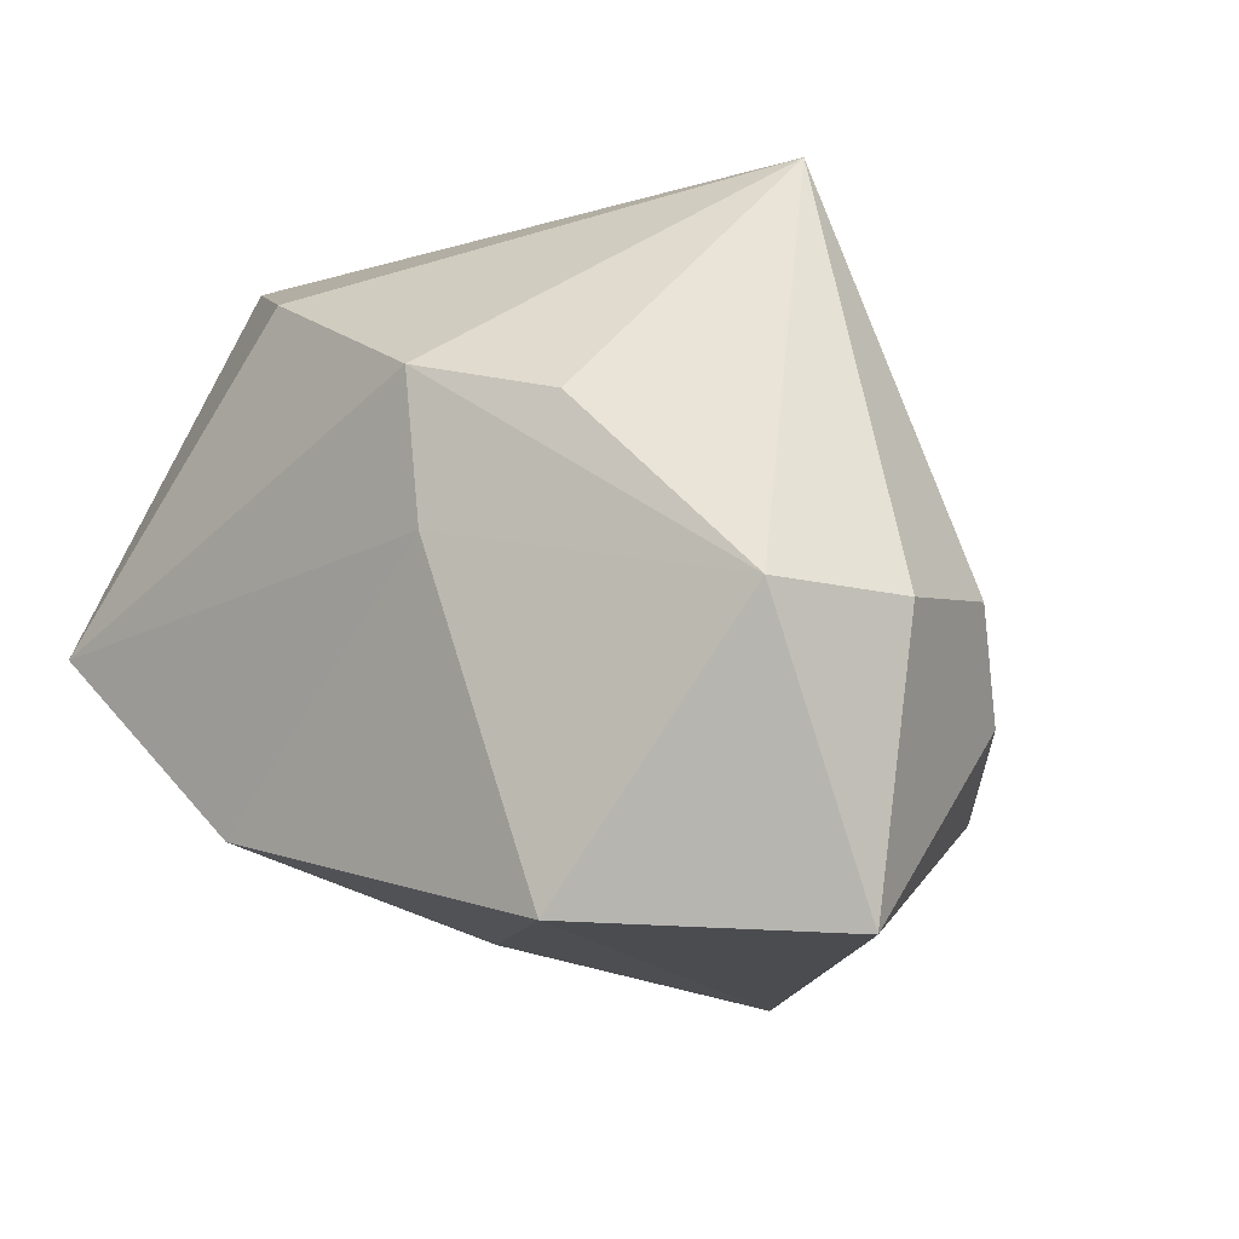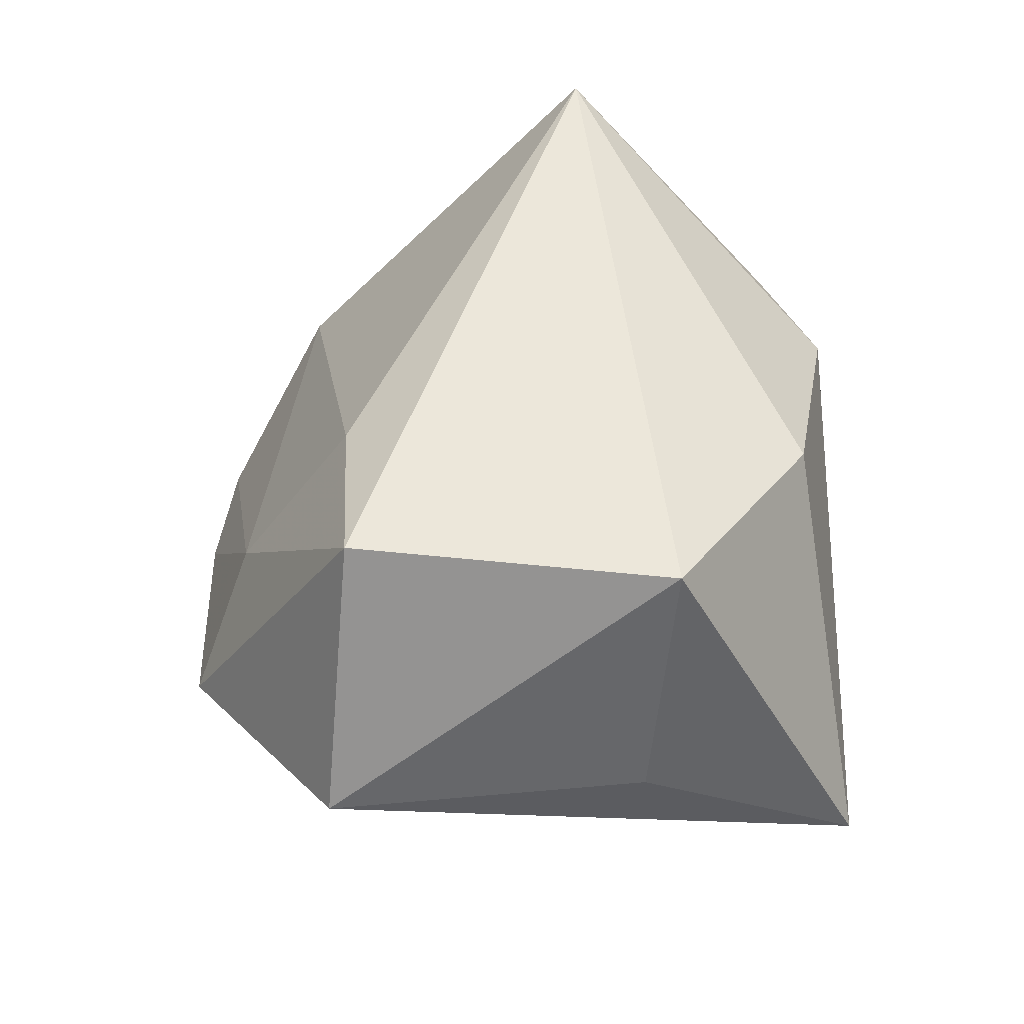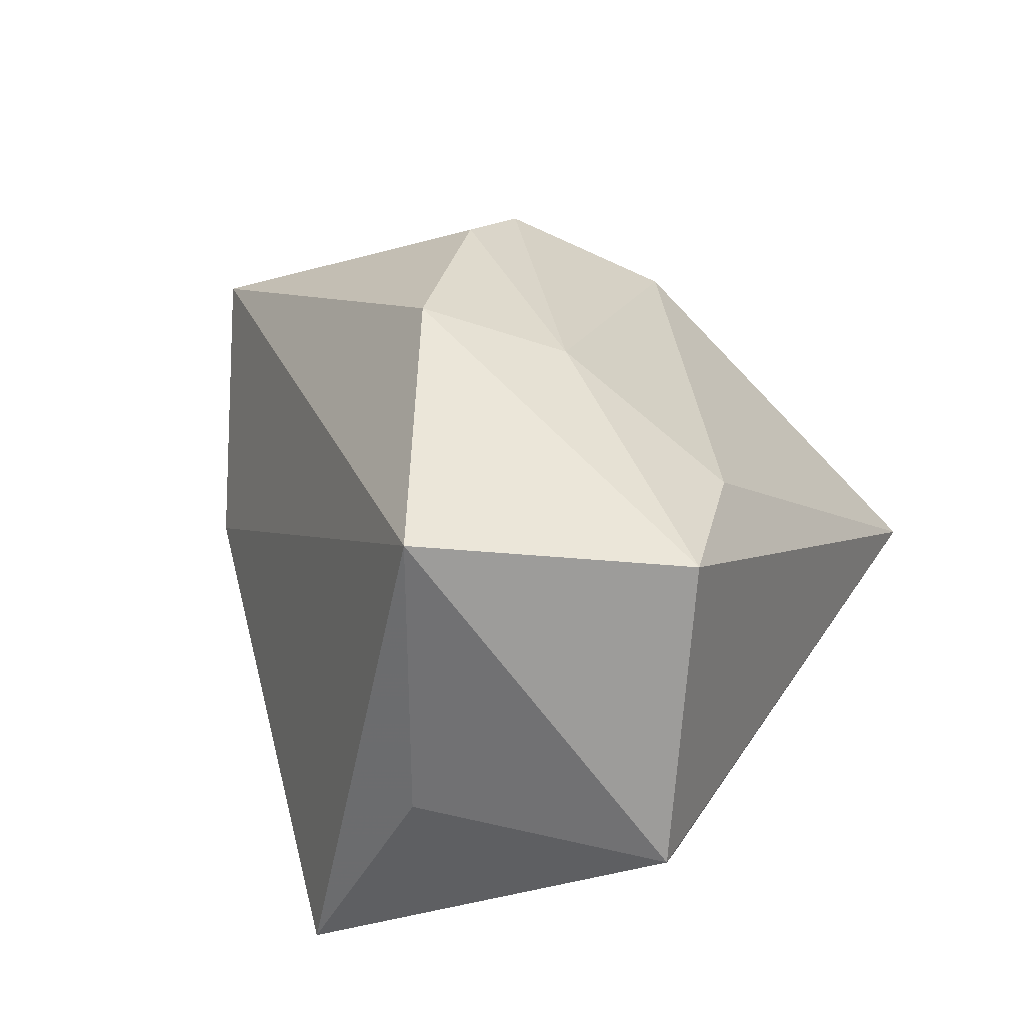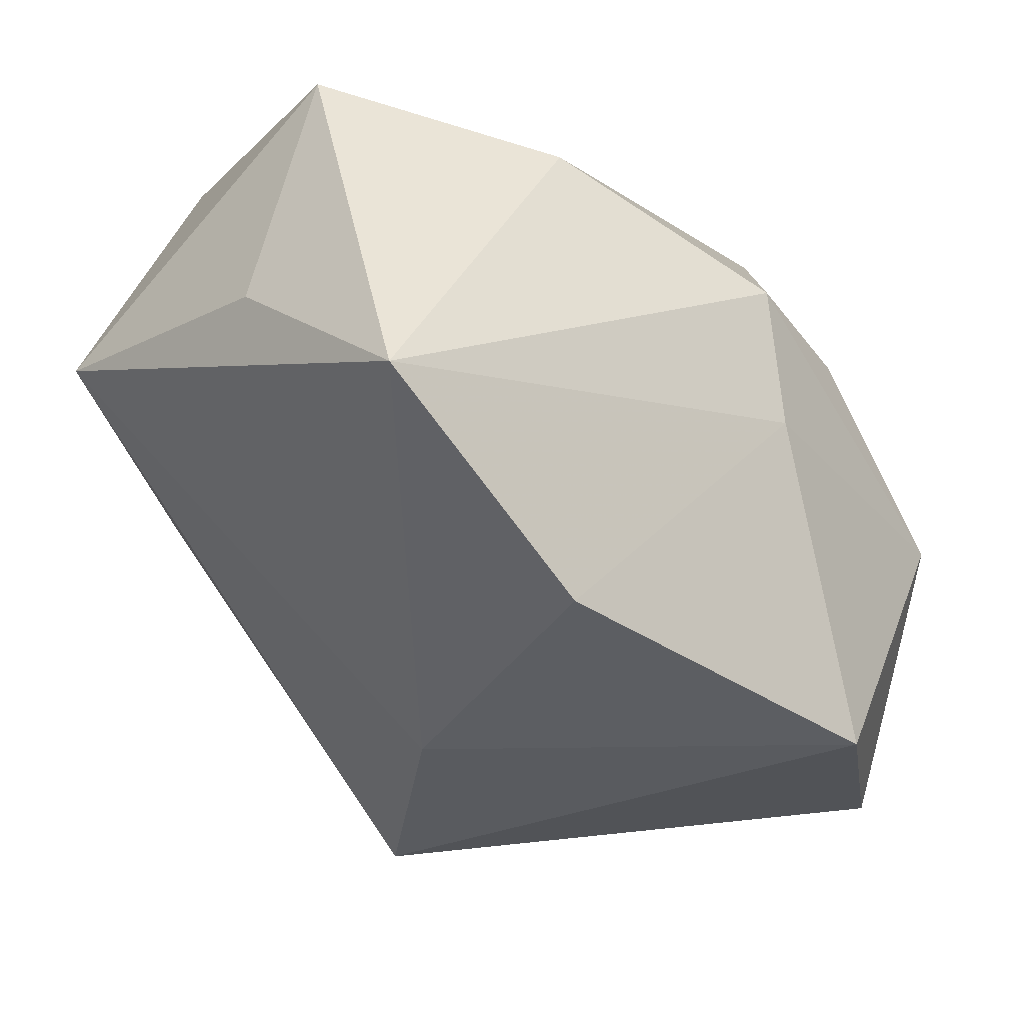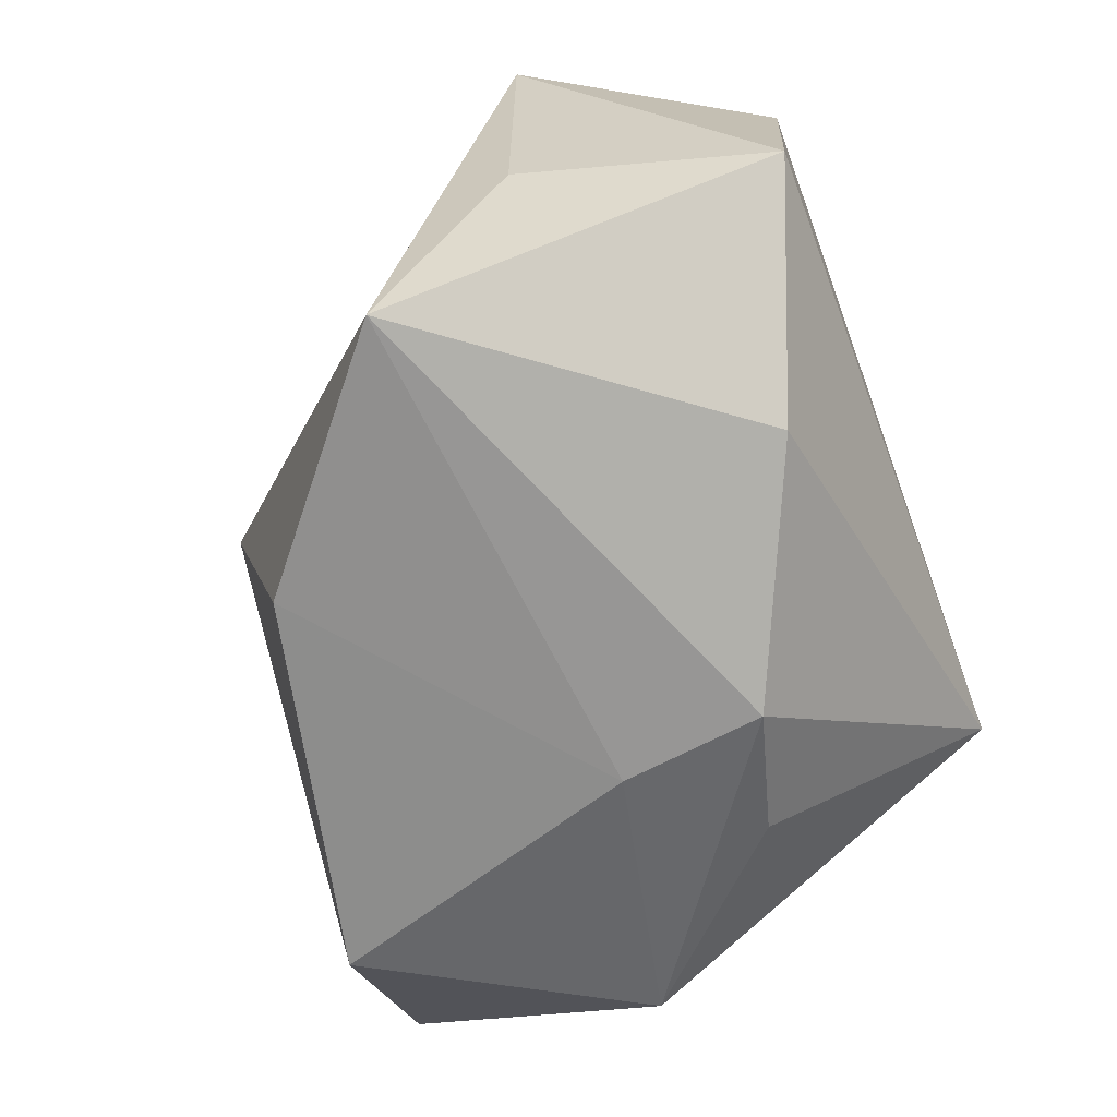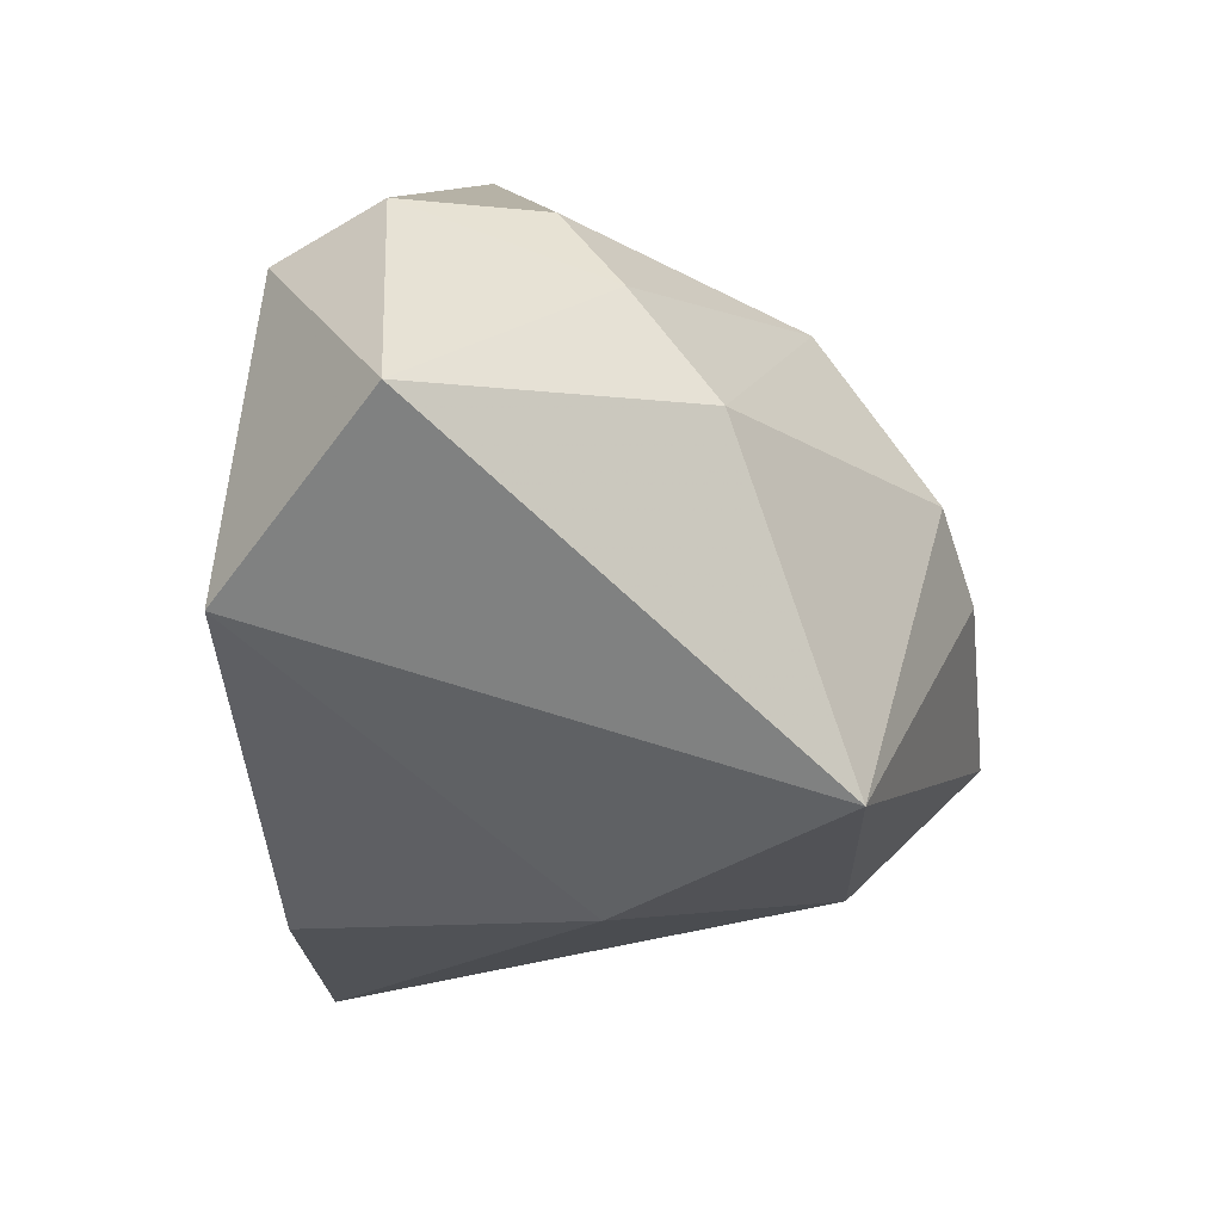
<metadata>
{"format":"obj","ext":"obj","renderer":"f3d","projection":"perspective","resolution":1024,"background":"white","views":[{"elev":-8.7,"azim":-135.1,"up":"+Y"},{"elev":51.3,"azim":88.4,"up":"+Y"},{"elev":25.9,"azim":116.8,"up":"+Z"},{"elev":-19.3,"azim":142.6,"up":"+Y"},{"elev":-67.9,"azim":109.9,"up":"+Z"},{"elev":-59.7,"azim":-82.2,"up":"+Y"}]}
</metadata>
<code>
v 0.01313 0.01104 0.02813
v -0.02749 -0.01937 0.0154
v 0.03429 -0.004384 -0.02656
v -0.0102 0.000849 -0.02656
v 0.03127 0.02984 -0.009465
v -0.0367 -0.0046 -0.01838
v 0.0006021 -0.005077 0.03324
v 0.02778 0.03037 0.01777
v -0.03734 -0.02872 -0.00764
v 0.014 -0.02058 -0.02513
v -0.008478 0.01361 -0.02656
v 0.03662 0.007721 -0.007173
v -0.03512 -0.01294 0.009108
v 0.02075 0.0007892 0.03307
v 0.01273 0.023 -0.02198
v 0.01113 -0.028 0.001021
v -0.02084 0.005055 0.02264
v -0.038 -0.004118 0.004252
v 0.01229 0.02628 0.01813
v -0.04149 -0.005538 -0.008157
v -0.0005507 -0.0334 0.02213
v 0.03931 0.008995 0.02007
v -0.00916 -0.005233 0.03138
v -0.02774 0.03037 -0.003564
v -0.02027 -0.0277 -0.02387
v -0.02066 0.01046 -0.02224
f 21 16 22
f 22 16 3
f 9 13 20
f 2 9 21
f 2 13 9
f 21 9 25
f 25 16 21
f 8 22 5
f 24 8 5
f 21 22 14
f 14 22 8
f 24 20 18
f 18 20 13
f 4 11 3
f 9 20 6
f 6 25 9
f 6 20 24
f 11 4 6
f 6 4 25
f 3 11 15
f 15 5 3
f 15 11 24
f 24 5 15
f 12 22 3
f 3 5 12
f 12 5 22
f 23 2 21
f 10 4 3
f 25 4 10
f 3 16 10
f 16 25 10
f 11 6 26
f 24 11 26
f 26 6 24
f 21 14 7
f 7 23 21
f 13 2 17
f 2 23 17
f 17 18 13
f 24 18 17
f 23 7 1
f 1 17 23
f 1 14 8
f 1 7 14
f 19 1 8
f 17 1 19
f 19 8 24
f 24 17 19

</code>
